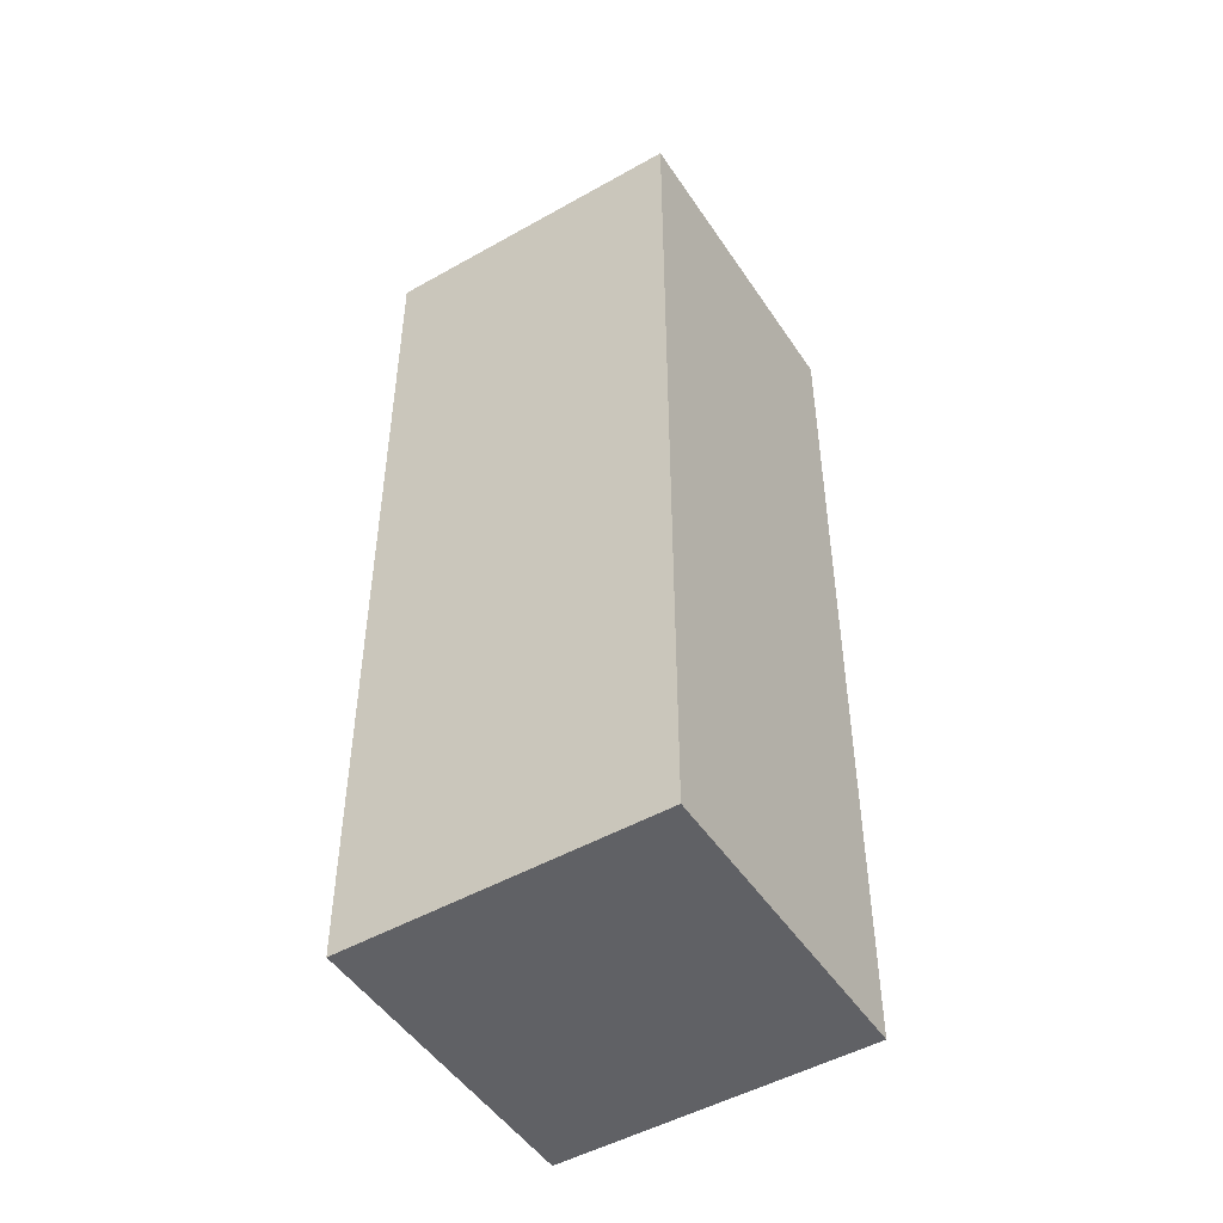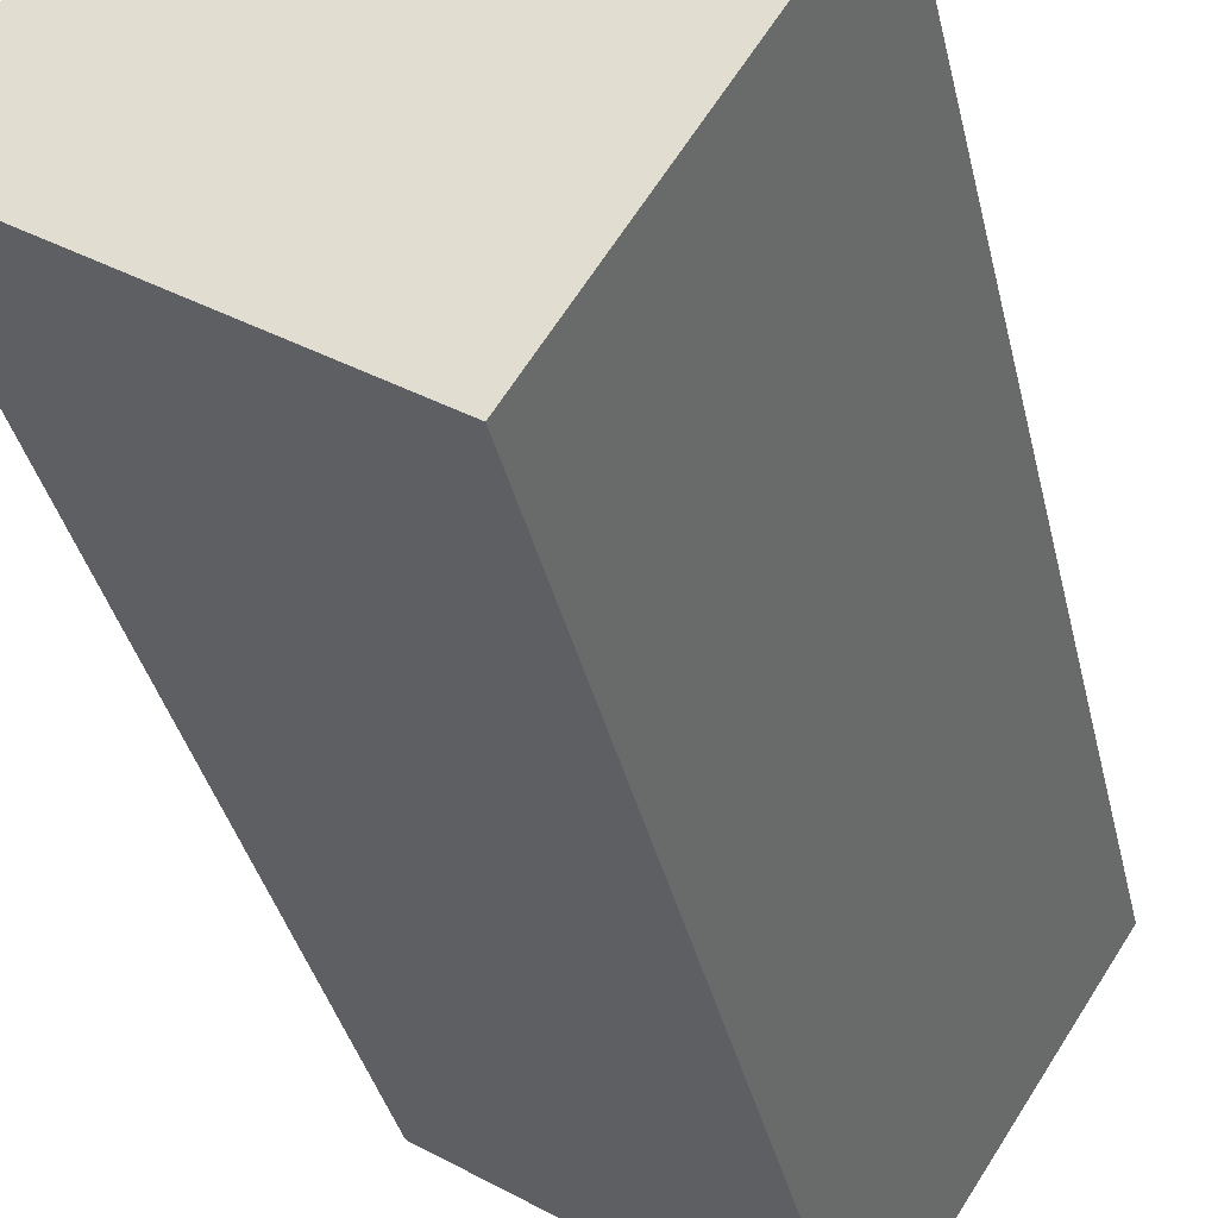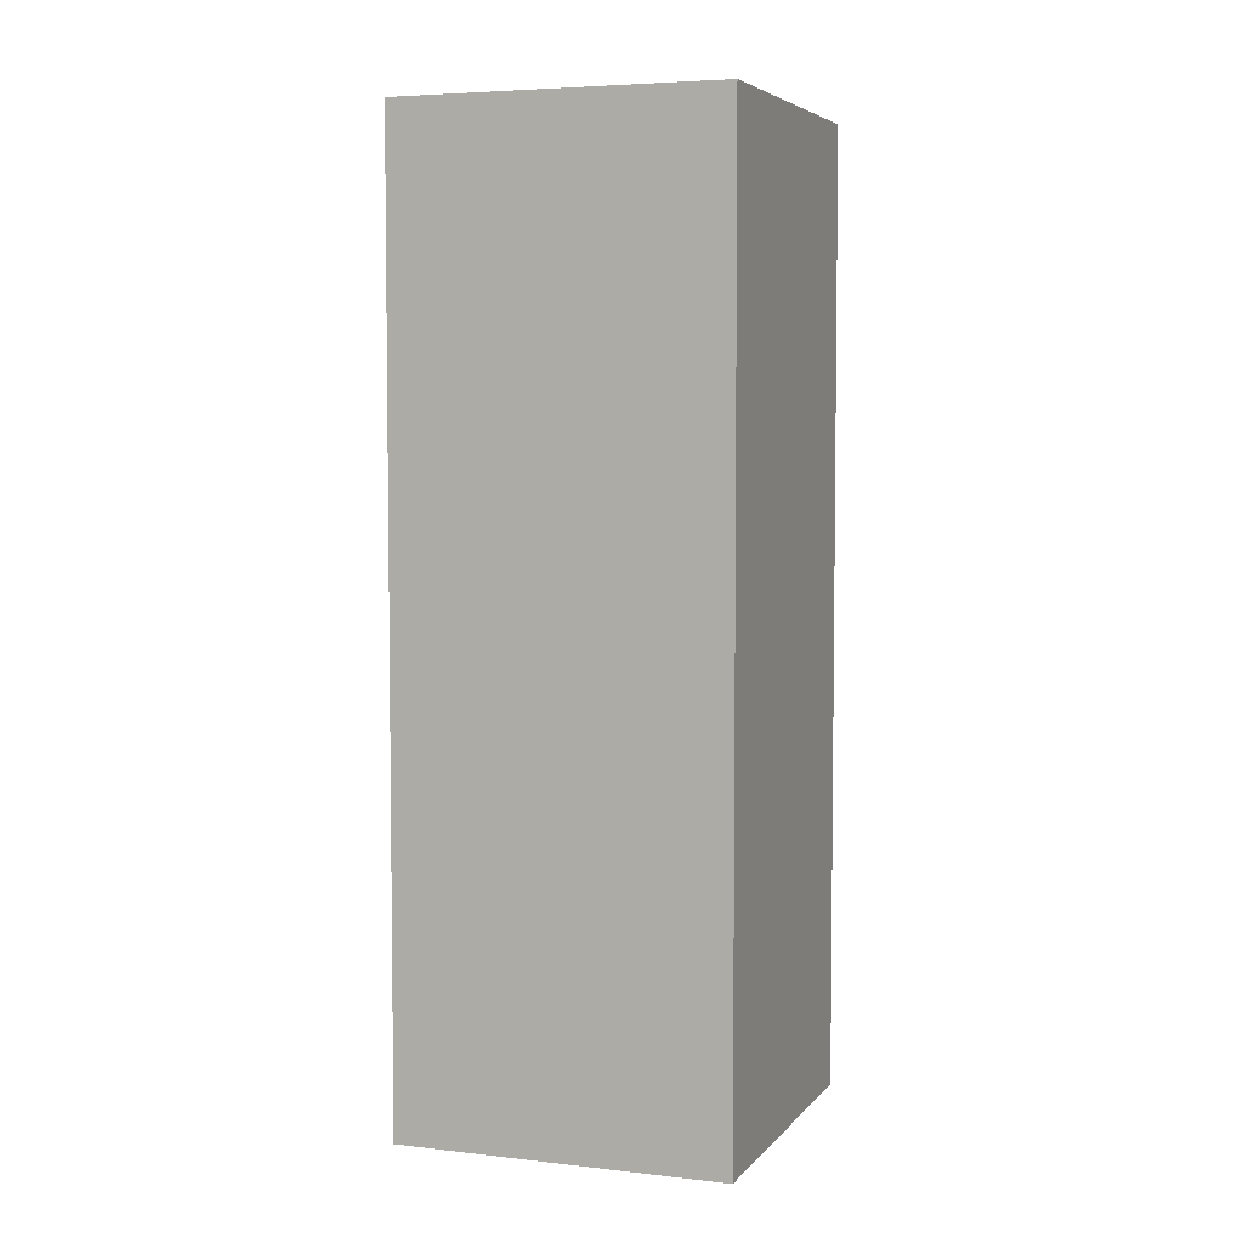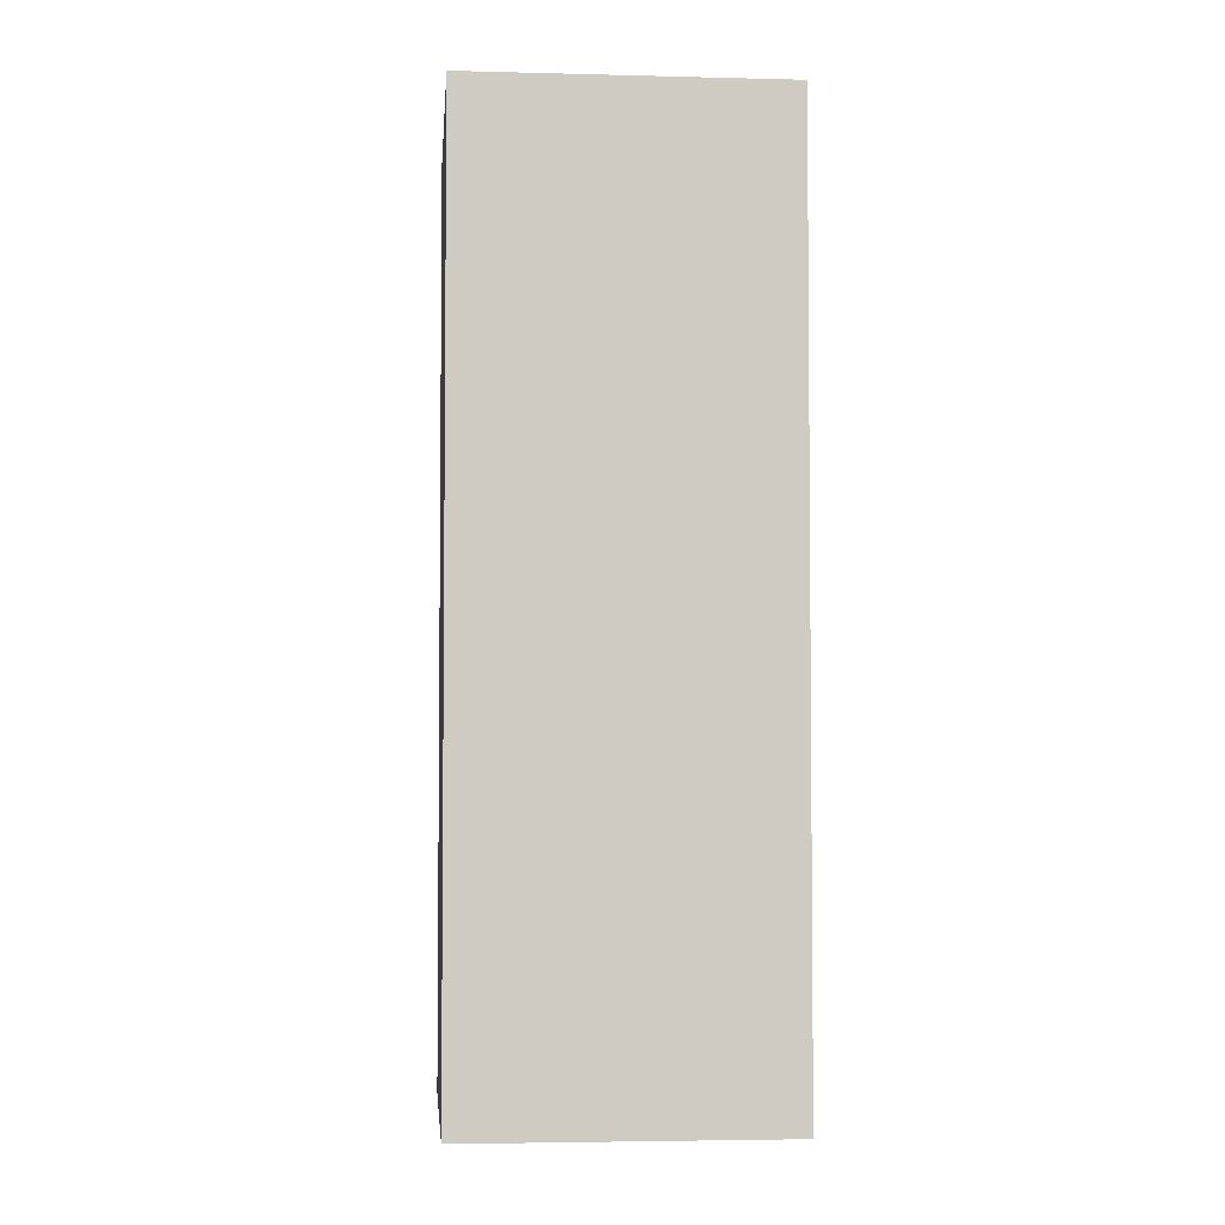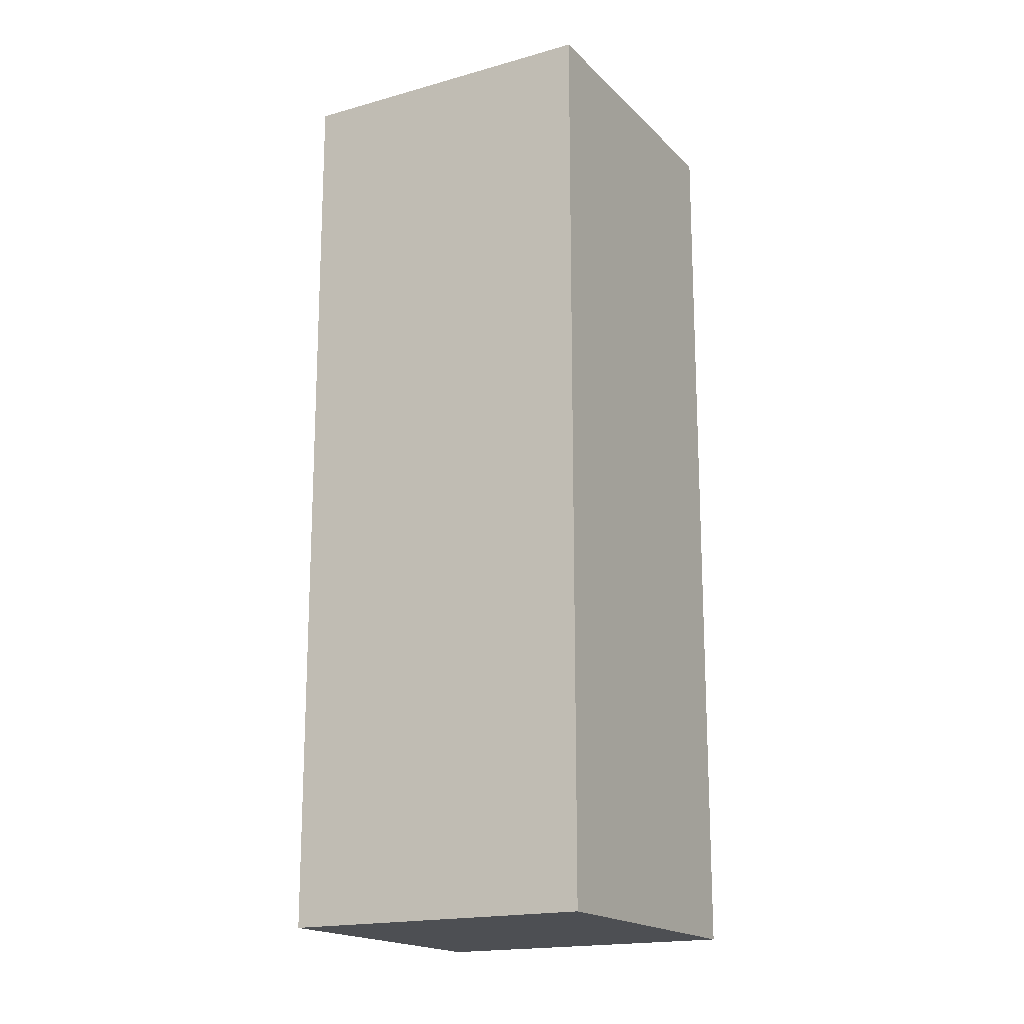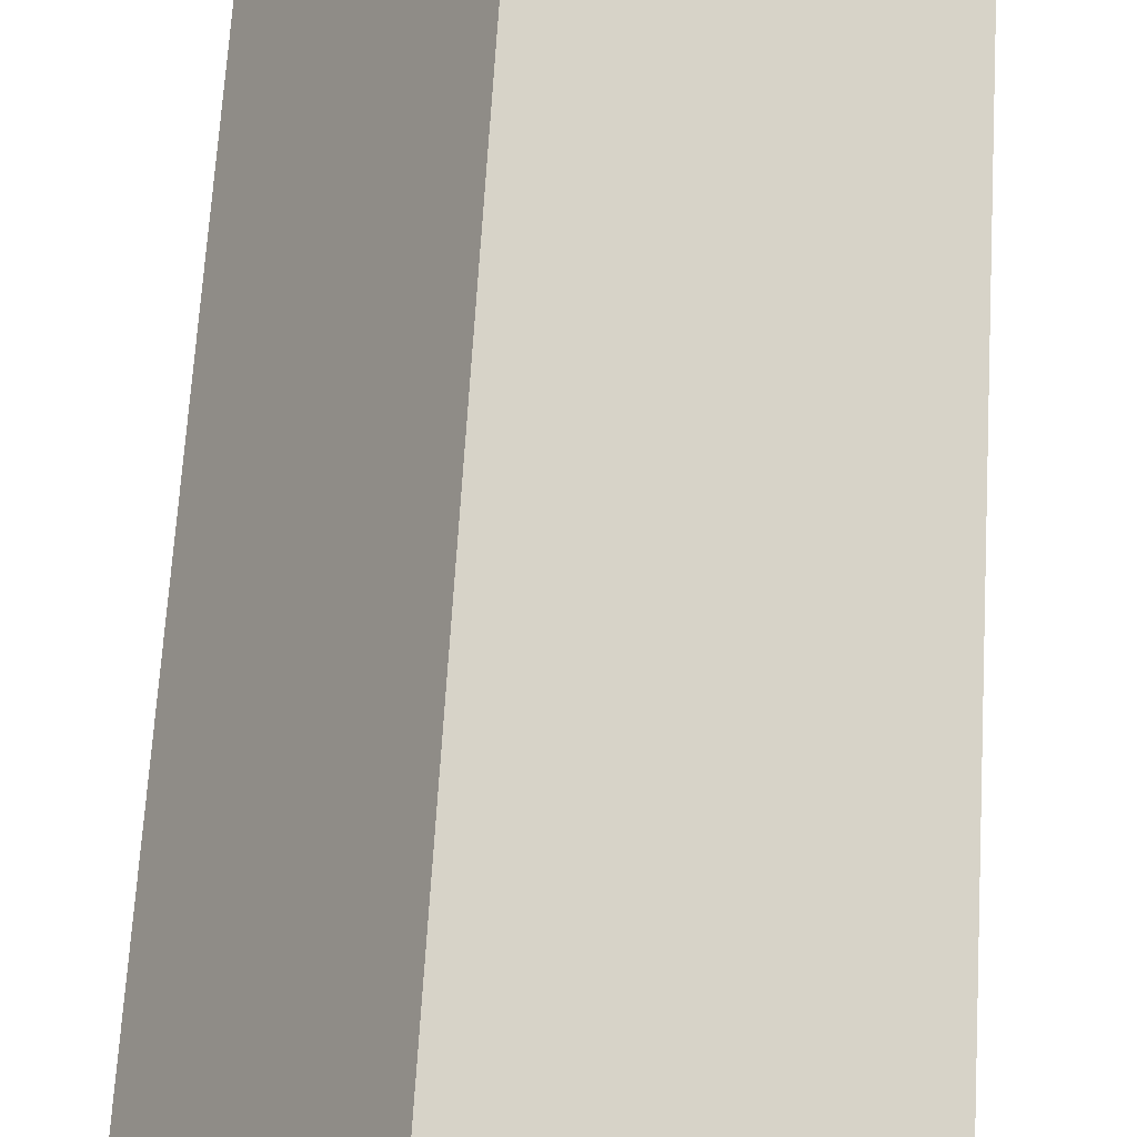
<metadata>
{"format":"obj","ext":"obj","renderer":"f3d","projection":"perspective","resolution":1024,"background":"white","views":[{"elev":-48.9,"azim":-25.2,"up":"+Y"},{"elev":-33.5,"azim":11.8,"up":"+Z"},{"elev":5.0,"azim":-37.2,"up":"+Y"},{"elev":-3.9,"azim":-152.3,"up":"+Y"},{"elev":-17.8,"azim":151.8,"up":"+Y"},{"elev":65.9,"azim":3.4,"up":"+Z"}]}
</metadata>
<code>
v -0.9419 2.456 3.457
v -0.5948 2.456 3.234
v -0.9419 3.654 3.457
v -0.5948 3.654 3.234
v -1.164 3.654 3.11
v -0.8173 3.654 2.887
v -1.164 2.456 3.11
v -0.8173 2.456 2.887
f 1 2 3
f 3 2 4
f 3 4 5
f 5 4 6
f 5 6 7
f 7 6 8
f 7 8 1
f 1 8 2
f 2 8 4
f 4 8 6
f 7 1 5
f 5 1 3

</code>
